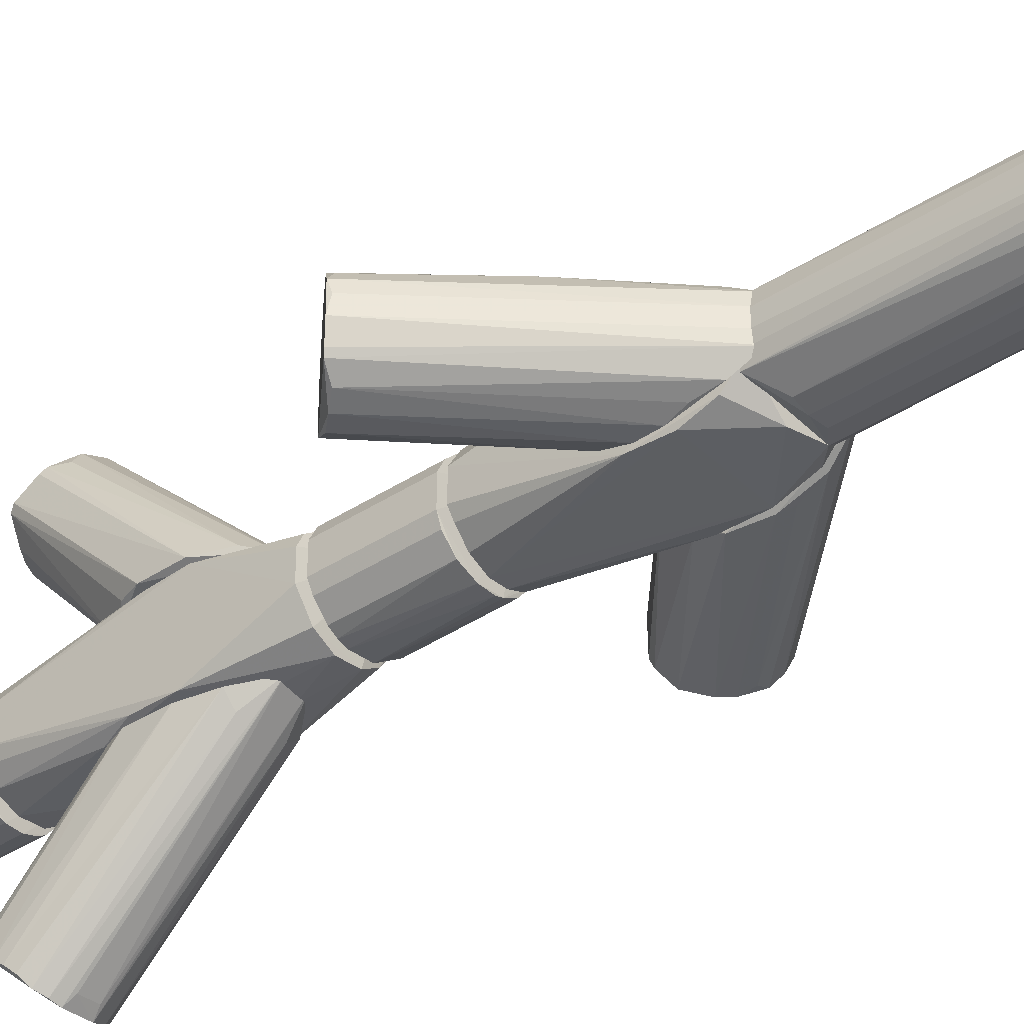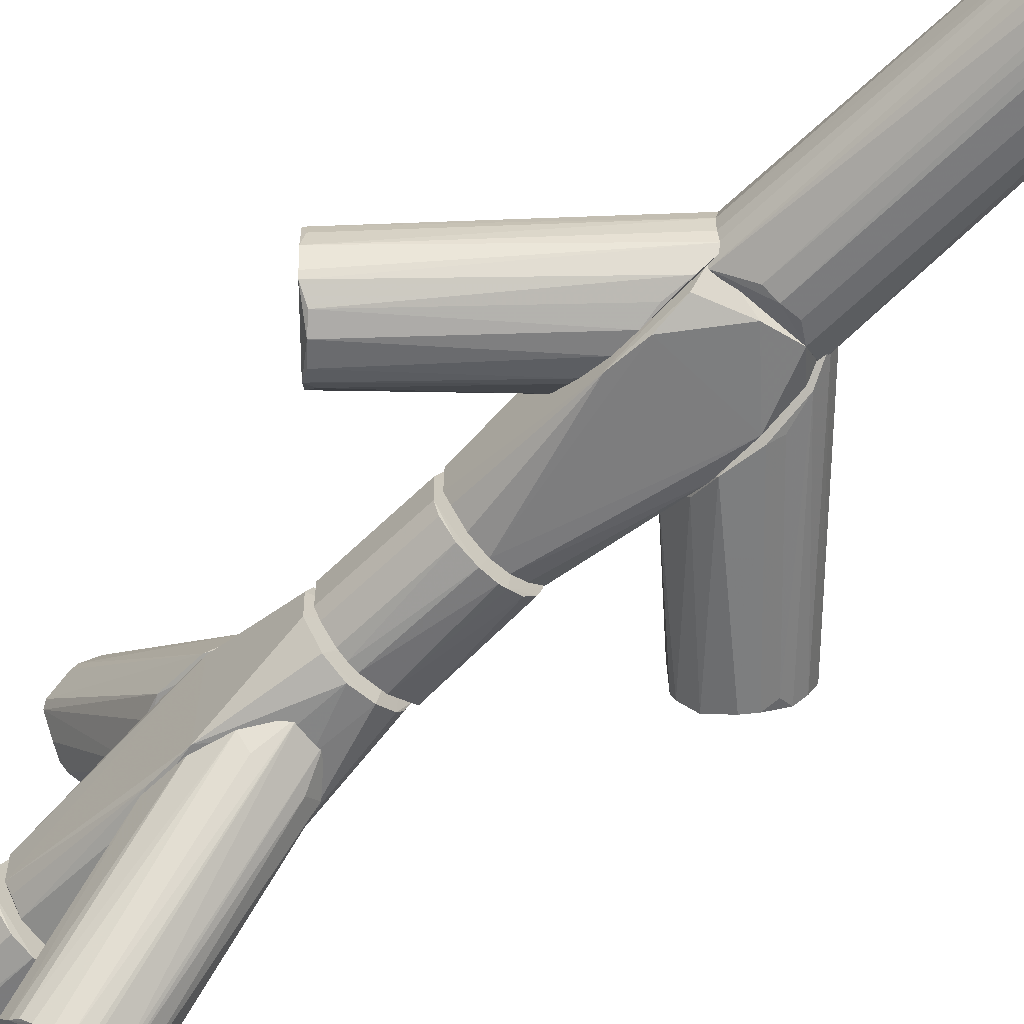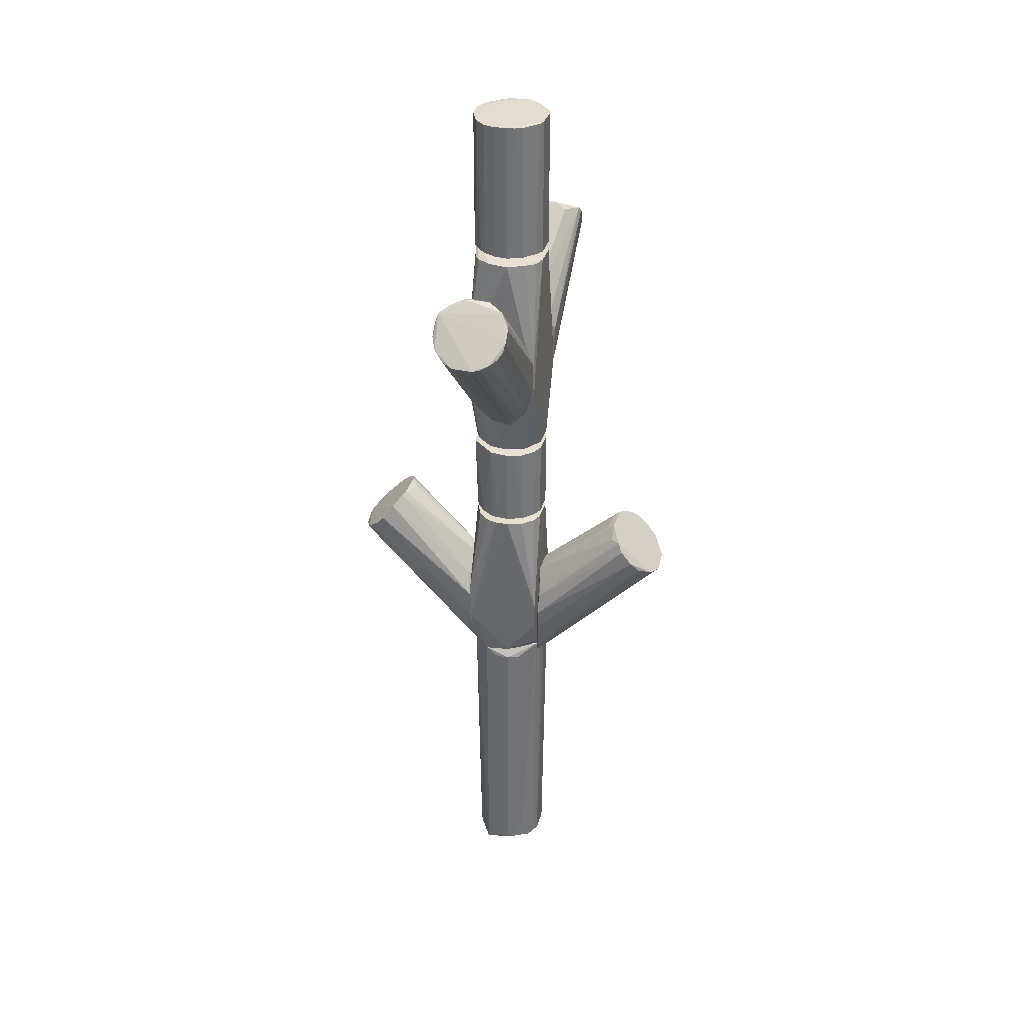
<metadata>
{"format":"obj","ext":"obj","renderer":"f3d","projection":"perspective","resolution":1024,"background":"white","views":[{"elev":-37.3,"azim":130.4,"up":"+Y"},{"elev":-59.1,"azim":135.7,"up":"+Y"},{"elev":34.6,"azim":16.3,"up":"+Z"}]}
</metadata>
<code>
o hull_0
v 0.01798 -0.004809 0.2027
v 0.07671 -0.01641 0.2205
v 0.02065 -0.01365 0.1947
v 0.05655 0.003862 0.2385
v 0.05652 -0.004488 0.2382
v 0.02075 0.01479 0.1929
v 0.06068 0.009923 0.2396
v 0.08508 -0.003737 0.2152
v 0.07239 -0.01849 0.2255
v 0.06848 0.01871 0.2318
v 0.07825 0.01676 0.2221
v 0.05971 0.006994 0.2406
v 0.05971 -0.006666 0.2406
v 0.0206 -0.01827 0.1717
v 0.0171 0.00735 0.2019
v 0.01718 -0.00716 0.1453
v 0.04702 0.01481 0.184
v 0.0669 -0.01768 0.2313
v 0.07337 0.01871 0.2269
v 0.02046 -0.01558 0.191
v 0.02073 0.01755 0.1681
v 0.08313 -0.01057 0.2172
v 0.01831 0.003346 0.1454
v 0.08215 -0.01252 0.2181
v 0.02135 -0.01605 0.1642
v 0.08389 0.002967 0.2145
v 0.06458 -0.01545 0.2357
v 0.06458 0.01578 0.2357
v 0.01969 0.01285 0.1537
v 0.01969 -0.0135 0.1547
v 0.02044 -0.01837 0.1809
v 0.01639 0.00882 0.1452
v 0.01838 -0.002939 0.1455
v 0.06023 -0.01283 0.2355
v 0.08071 0.01222 0.217
v 0.0841 0.007967 0.2162
v 0.0204 0.01774 0.1845
f 13 12 4
f 15 32 16
f 8 11 12
f 21 32 37
f 32 15 37
f 15 16 1
f 18 20 31
f 20 1 31
f 1 16 31
f 9 18 31
f 20 18 27
f 18 9 27
f 9 24 27
f 8 26 36
f 11 8 36
f 21 11 17
f 10 37 28
f 26 8 23
f 16 32 23
f 36 26 23
f 32 36 23
f 16 24 30
f 24 9 2
f 30 24 2
f 25 30 2
f 31 16 14
f 9 31 14
f 16 30 14
f 30 25 14
f 25 2 14
f 2 9 14
f 11 21 19
f 12 11 19
f 21 37 19
f 37 10 19
f 28 12 19
f 10 28 19
f 24 8 13
f 8 12 13
f 5 1 13
f 27 24 13
f 37 15 6
f 15 28 6
f 28 37 6
f 32 21 29
f 21 17 29
f 17 32 29
f 13 1 34
f 27 13 34
f 1 20 3
f 20 27 3
f 34 1 3
f 27 34 3
f 15 12 7
f 28 15 7
f 12 28 7
f 8 16 33
f 23 8 33
f 16 23 33
f 36 32 35
f 11 36 35
f 17 11 35
f 32 17 35
f 16 8 22
f 8 24 22
f 24 16 22
f 12 15 4
f 1 5 4
f 15 1 4
f 5 13 4
o hull_1
v -0.01857 0.01792 0.1676
v -0.01859 -0.0139 0.1573
v -0.01872 0.01147 0.1542
v -0.01828 -0.003543 0.238
v -0.01777 -0.008337 0.1504
v -0.005437 0.0178 0.151
v -0.005437 0.0178 0.2384
v 0.005694 0.01773 0.1512
v 0.005694 0.01773 0.2382
v -0.01848 -0.01848 0.1714
v -0.01552 0.01027 0.238
v 0.01027 -0.01552 0.238
v 0.01815 -0.007428 0.1502
v 0.01781 -0.01846 0.1706
v -0.003547 -0.01828 0.238
v -0.01838 0.002914 0.2382
v 0.01871 -0.01838 0.185
v 0.01773 0.005691 0.2382
v 0.01798 0.01423 0.1572
v 0.01316 0.01316 0.2384
v 0.01794 -0.01484 0.1582
v -0.01936 -0.01741 0.1889
v -0.01936 0.01773 0.1879
v 0.01573 -0.009958 0.2379
v -0.01057 0.01676 0.2406
v 0.002918 -0.01838 0.2382
v 0.002918 -0.01838 0.1512
v 0.0181 0.007707 0.1503
v 0.0178 -0.005434 0.2384
v -0.008996 -0.0163 0.2376
v -0.009595 -0.01741 0.1489
v -0.01446 -0.01172 0.2376
v 0.01788 0.01788 0.1667
v -0.01873 0.006753 0.1504
f 54 65 56
f 66 55 62
f 52 62 69
f 53 60 59
f 47 52 59
f 55 66 54
f 70 55 54
f 70 45 43
f 50 68 65
f 54 50 65
f 43 45 65
f 51 47 64
f 47 68 64
f 68 50 64
f 55 70 57
f 70 46 57
f 62 55 57
f 46 62 57
f 40 60 38
f 70 43 38
f 43 40 38
f 60 40 71
f 68 42 71
f 59 60 71
f 40 43 71
f 65 68 71
f 43 65 71
f 47 51 63
f 52 47 63
f 66 62 63
f 62 52 63
f 49 66 63
f 51 54 63
f 54 49 63
f 62 53 41
f 69 62 41
f 53 59 41
f 59 69 41
f 42 68 39
f 68 47 39
f 47 59 39
f 71 42 39
f 59 71 39
f 54 51 58
f 50 54 58
f 51 64 58
f 64 50 58
f 46 70 44
f 60 62 44
f 62 46 44
f 38 60 44
f 70 38 44
f 60 53 48
f 53 62 48
f 62 60 48
f 52 69 67
f 59 52 67
f 69 59 67
f 66 49 61
f 54 66 61
f 49 54 61
f 45 70 56
f 70 54 56
f 65 45 56
o hull_2
v -0.004544 -0.01958 0.3064
v -0.00544 0.0178 0.2862
v -0.00544 0.0178 0.3941
v 0.01489 0.01117 0.2867
v 0.01489 0.01117 0.3936
v -0.01816 0.01748 0.3356
v -0.01841 0.01774 0.3263
v -0.01844 -0.01939 0.3281
v -0.006346 -0.0175 0.3939
v -0.006346 -0.0175 0.2864
v -0.0136 -0.01272 0.2871
v -0.0136 -0.01272 0.3933
v 0.01131 -0.01478 0.2862
v 0.01131 -0.01478 0.3942
v 0.01779 -0.005458 0.3941
v 0.01779 -0.005458 0.2863
v -0.01741 -0.02033 0.346
v -0.01478 0.01131 0.3943
v 0.01726 -0.01885 0.3411
v 0.01781 0.01779 0.3225
v -0.01252 0.0148 0.2836
v 0.01785 -0.01945 0.3243
v -0.01827 -0.003572 0.2868
v -0.01629 -0.00902 0.3931
v -0.01629 -0.00902 0.2873
v 0.003913 -0.01965 0.3063
v -0.0135 -0.02033 0.3528
v -0.01657 -0.01938 0.3197
v 0.01572 -0.00998 0.3933
v -0.01936 0.003086 0.3968
v -0.01057 0.01676 0.2836
v 0.00291 -0.01838 0.2865
v 0.00291 -0.01838 0.3938
v 0.01774 0.005664 0.3939
v 0.01774 0.005664 0.2865
v 0.01285 -0.02033 0.3538
v 0.005698 0.01773 0.2864
v 0.005698 0.01773 0.3939
v 0.008386 0.01662 0.3934
v 0.01733 0.0173 0.3393
v -0.01205 0.01419 0.3946
v -0.01839 0.002887 0.2864
f 104 80 98
f 72 97 88
f 87 91 93
f 88 95 101
f 97 72 103
f 93 97 103
f 78 92 113
f 101 78 113
f 88 101 79
f 101 113 79
f 88 97 107
f 97 93 107
f 91 87 106
f 104 101 80
f 103 72 81
f 101 74 112
f 87 93 84
f 93 103 84
f 81 92 84
f 103 81 84
f 91 105 86
f 93 91 86
f 105 101 86
f 74 91 73
f 78 74 73
f 91 108 73
f 101 104 85
f 104 107 85
f 100 86 85
f 86 101 85
f 108 91 75
f 91 106 75
f 91 74 109
f 74 101 109
f 101 105 109
f 105 76 109
f 76 110 109
f 105 91 111
f 76 105 111
f 110 76 111
f 91 109 111
f 109 110 111
f 107 93 90
f 93 86 90
f 86 100 90
f 100 85 90
f 85 107 90
f 74 78 77
f 78 101 77
f 112 74 77
f 95 88 83
f 101 95 83
f 88 80 83
f 80 101 83
f 92 78 102
f 106 87 102
f 84 92 102
f 87 84 102
f 78 73 102
f 73 108 102
f 108 75 102
f 75 106 102
f 92 81 82
f 113 92 94
f 96 79 94
f 79 113 94
f 92 82 94
f 82 96 94
f 101 112 89
f 77 101 89
f 112 77 89
f 72 88 99
f 88 79 99
f 79 96 99
f 81 72 99
f 96 82 99
f 82 81 99
f 88 107 98
f 107 104 98
f 80 88 98
o hull_3
v -0.01851 -0.06932 0.3845
v -0.01834 -0.02206 0.3389
v 0.01027 -0.02215 0.3564
v -0.01457 -0.02221 0.3509
v 0.01769 -0.02206 0.3426
v -0.0131 -0.062 0.3925
v 0.01801 -0.06758 0.3866
v 0.01666 -0.06356 0.3876
v 0.005712 -0.05718 0.3946
v -0.01448 -0.02131 0.3138
v 0.0124 -0.08082 0.3735
v -0.01091 -0.0811 0.3721
v -0.003565 -0.02199 0.3602
v 0.004878 -0.08377 0.3708
v 0.01813 -0.07241 0.3821
v -0.01831 -0.0221 0.3297
v -0.01831 -0.07284 0.3804
v -0.005449 -0.08331 0.3705
v -0.005047 -0.01792 0.3026
v 0.00293 -0.02187 0.3602
v -0.01578 -0.07784 0.3762
v 0.00858 -0.08254 0.3715
v 0.01383 -0.02131 0.3128
v 0.0134 -0.062 0.3925
v -0.008618 -0.02619 0.3128
v 0.01578 -0.0774 0.3758
v 0.01495 -0.02199 0.35
v -0.009094 -0.02207 0.3574
v -0.009094 -0.05808 0.3934
v -0.004102 -0.08024 0.3669
v 0.01764 -0.02215 0.3261
v 0.003509 -0.08067 0.3671
v -0.0174 -0.06621 0.3899
v 0.004523 -0.01806 0.3013
v -0.003564 -0.05624 0.3944
v 0.005716 -0.02187 0.3593
v -0.006472 -0.05916 0.3954
v 0.01763 -0.07464 0.3785
v 0.008947 -0.02619 0.3128
f 125 138 131
f 145 143 147
f 147 149 140
f 147 143 132
f 149 147 132
f 147 144 136
f 136 144 151
f 123 134 130
f 134 146 130
f 134 123 125
f 144 147 118
f 147 140 118
f 119 141 117
f 146 119 117
f 115 146 117
f 132 115 117
f 141 132 117
f 132 123 129
f 115 132 129
f 123 130 129
f 145 147 127
f 146 134 127
f 132 141 126
f 123 132 138
f 125 123 138
f 149 122 116
f 140 149 116
f 122 137 116
f 137 140 116
f 151 144 128
f 120 137 128
f 137 146 128
f 118 120 128
f 144 118 128
f 127 124 128
f 146 127 128
f 147 136 152
f 136 124 152
f 119 146 150
f 122 148 150
f 137 122 150
f 146 137 150
f 146 115 114
f 130 146 114
f 115 129 114
f 129 130 114
f 122 149 133
f 149 132 133
f 148 122 133
f 132 126 133
f 126 148 133
f 124 136 139
f 136 151 139
f 128 124 139
f 151 128 139
f 127 147 135
f 124 127 135
f 147 152 135
f 152 124 135
f 137 120 121
f 140 137 121
f 120 118 121
f 118 140 121
f 141 119 142
f 126 141 142
f 148 126 142
f 119 150 142
f 150 148 142
f 143 145 131
f 132 143 131
f 134 125 131
f 145 127 131
f 127 134 131
f 138 132 131
o hull_4
v -0.07878 -0.01486 0.2191
v -0.06035 0.009923 0.2396
v -0.06035 -0.009595 0.2396
v -0.06426 -0.01545 0.2357
v -0.06426 0.01578 0.2357
v -0.02121 -0.01275 0.1966
v -0.02128 0.01208 0.1975
v -0.02121 0.01763 0.1689
v -0.01834 0.003196 0.2038
v -0.08279 0.0109 0.2172
v -0.01791 -0.005048 0.1453
v -0.02111 0.01769 0.1855
v -0.01809 0.004376 0.1456
v -0.0184 -0.002832 0.2038
v -0.02306 -0.01683 0.168
v -0.07792 0.01676 0.2221
v -0.01936 -0.01838 0.186
v -0.07461 0.01763 0.2223
v -0.07391 -0.01683 0.2188
v -0.0693 -0.01851 0.2283
v -0.07281 -0.01831 0.2242
v -0.05624 0.002926 0.2384
v -0.08107 -0.01092 0.2159
v -0.05937 0.006994 0.2406
v -0.05937 -0.006666 0.2406
v -0.01703 0.007516 0.1466
v -0.01603 -0.009463 0.1463
v -0.02034 -0.01448 0.1567
v -0.02034 0.01383 0.1557
v -0.06913 0.01871 0.2308
v -0.02115 -0.01831 0.1726
v -0.0833 -0.005451 0.2143
v -0.08475 0.005042 0.2152
f 160 168 170
f 161 166 179
f 156 185 153
f 179 166 169
f 185 156 168
f 161 179 178
f 164 161 178
f 153 185 184
f 182 164 160
f 181 168 160
f 178 181 160
f 164 178 160
f 184 185 163
f 179 184 163
f 164 182 157
f 182 168 157
f 185 168 162
f 168 181 162
f 181 178 162
f 161 164 159
f 164 157 159
f 169 166 158
f 156 169 158
f 179 169 183
f 173 167 183
f 180 179 183
f 167 180 183
f 178 179 165
f 163 185 165
f 179 163 165
f 185 162 165
f 162 178 165
f 156 153 172
f 169 156 172
f 153 173 172
f 183 169 172
f 173 183 172
f 184 179 175
f 153 184 175
f 179 180 175
f 180 153 175
f 168 156 155
f 166 177 155
f 177 176 155
f 158 166 155
f 156 158 155
f 176 161 154
f 157 168 154
f 161 159 154
f 159 157 154
f 168 155 154
f 155 176 154
f 167 173 171
f 173 153 171
f 153 180 171
f 180 167 171
f 166 161 174
f 161 176 174
f 177 166 174
f 176 177 174
f 168 182 170
f 182 160 170
o hull_5
v -0.01769 0.06691 0.3875
v 0.01775 0.02038 0.3407
v -0.01827 0.02061 0.3279
v -0.009267 0.06036 0.3942
v -0.009162 0.0584 0.3937
v -0.0135 0.01969 0.3109
v -0.008335 0.07888 0.3677
v 0.01426 0.07664 0.3721
v -0.01837 0.02043 0.337
v -0.003445 0.08221 0.3687
v 0.01755 0.02073 0.3243
v 0.00882 0.01639 0.3015
v 0.01285 0.02066 0.3109
v 0.003864 0.05655 0.3946
v 0.01799 0.07443 0.38
v 0.003237 0.01833 0.3021
v -0.006944 0.01727 0.358
v 0.01705 0.07632 0.3781
v 0.002971 0.0839 0.3706
v -0.007164 0.01718 0.3015
v -0.01209 0.08108 0.3735
v 0.01871 0.06848 0.388
v -0.01466 0.06114 0.3897
v 0.006737 0.05942 0.3951
v 0.007354 0.0171 0.3581
v 0.0148 0.02073 0.349
v -0.004491 0.05653 0.3944
v -0.0174 0.07727 0.3792
v 0.01044 0.08185 0.3724
v 0.01773 0.06653 0.3899
v 0.01216 0.05929 0.3916
v -0.01853 0.06963 0.3845
v -0.01642 0.02062 0.3454
f 195 205 192
f 197 210 202
f 196 207 187
f 197 196 187
f 210 197 187
f 191 206 205
f 202 194 205
f 197 202 205
f 207 204 213
f 204 206 213
f 206 191 213
f 194 217 188
f 191 205 188
f 205 194 188
f 213 191 188
f 217 213 188
f 207 196 200
f 206 204 195
f 187 207 215
f 207 213 215
f 194 202 218
f 202 208 218
f 204 207 214
f 197 204 214
f 196 197 198
f 214 193 198
f 197 214 198
f 212 209 189
f 209 215 189
f 215 213 189
f 204 197 201
f 197 205 201
f 195 204 201
f 205 195 201
f 210 215 216
f 215 209 216
f 210 187 211
f 187 215 211
f 215 210 211
f 212 202 199
f 202 210 199
f 209 212 199
f 210 216 199
f 216 209 199
f 217 194 186
f 213 217 186
f 194 218 186
f 218 208 186
f 189 213 186
f 208 189 186
f 207 200 203
f 200 196 203
f 214 207 203
f 193 214 203
f 196 198 203
f 198 193 203
f 202 212 190
f 208 202 190
f 212 189 190
f 189 208 190
f 205 206 192
f 206 195 192
o hull_6
v -0.01828 -0.003543 0.2418
v 0.002914 -0.01838 0.2417
v 0.002914 -0.01838 0.2824
v 0.01027 -0.01552 0.2418
v 0.01027 -0.01552 0.2823
v -0.005434 0.0178 0.2416
v -0.005434 0.0178 0.2825
v -0.0163 -0.008998 0.242
v -0.01838 0.002914 0.2824
v 0.006596 -0.01741 0.2824
v -0.0174 0.0066 0.2418
v -0.0174 0.0066 0.2824
v 0.01773 0.005691 0.2417
v 0.01773 0.005691 0.2824
v -0.003544 -0.01828 0.2418
v 0.01573 -0.009958 0.2823
v 0.01573 -0.009958 0.2419
v -0.01172 -0.01446 0.242
v -0.01057 0.01676 0.2406
v -0.01057 0.01676 0.2835
v -0.01552 0.01027 0.2418
v -0.0174 -0.009595 0.2835
v 0.01487 0.01119 0.2418
v 0.01487 0.01119 0.2823
v 0.005688 0.01773 0.2824
v 0.005688 0.01773 0.2417
v 0.0178 -0.005434 0.2416
v 0.0178 -0.005434 0.2825
v 0.01119 0.01488 0.2823
v 0.01119 0.01488 0.2418
v -0.006354 -0.01749 0.2417
v -0.006354 -0.01749 0.2825
f 242 241 247
f 246 240 228
f 246 245 231
f 245 237 231
f 229 237 219
f 237 249 219
f 249 233 250
f 240 246 238
f 225 237 238
f 244 225 243
f 225 238 243
f 249 250 236
f 250 240 236
f 237 244 248
f 245 246 234
f 246 231 232
f 231 242 232
f 238 246 232
f 242 238 232
f 233 249 220
f 249 237 220
f 237 245 220
f 245 222 220
f 222 228 220
f 230 229 227
f 219 240 227
f 229 219 227
f 240 238 227
f 238 230 227
f 228 240 221
f 250 233 221
f 240 250 221
f 233 220 221
f 220 228 221
f 219 249 226
f 240 219 226
f 249 236 226
f 236 240 226
f 222 245 235
f 245 234 235
f 237 229 239
f 229 230 239
f 238 237 239
f 230 238 239
f 225 244 224
f 237 225 224
f 244 237 224
f 246 228 223
f 228 222 223
f 234 246 223
f 222 235 223
f 235 234 223
f 242 231 241
f 231 237 241
f 237 248 241
f 241 248 247
f 238 242 247
f 244 243 247
f 243 238 247
f 248 244 247
o hull_7
v 0.005691 0.01773 0.3986
v 0.01119 0.01487 0.467
v 0.01119 0.01487 0.3988
v -0.01172 -0.01446 0.3991
v -0.01828 -0.003543 0.3988
v -0.01828 -0.003543 0.467
v 0.01487 0.01119 0.3988
v -0.01741 0.006597 0.4671
v 0.004834 0.01798 0.4676
v 0.002914 -0.01838 0.3986
v 0.002914 -0.01838 0.4672
v -0.008995 -0.0163 0.4667
v -0.008995 -0.0163 0.3991
v -0.0163 -0.008998 0.3991
v -0.003547 -0.01828 0.467
v -0.003547 -0.01828 0.3988
v 0.006601 -0.0174 0.467
v -0.01838 0.002911 0.3986
v -0.01838 0.002911 0.4672
v 0.01673 -0.008158 0.467
v 0.01773 0.005691 0.4671
v 0.01773 0.005691 0.3986
v 0.01573 -0.009957 0.3989
v 0.01027 -0.01552 0.467
v 0.01027 -0.01552 0.3988
v -0.005438 0.0178 0.3985
v -0.005438 0.0178 0.4673
v 0.005693 0.01773 0.4671
v 0.0178 -0.005434 0.4673
v 0.0178 -0.005434 0.3985
v -0.01552 0.01027 0.467
v -0.01552 0.01027 0.3988
v -0.009956 0.01573 0.3989
v -0.009956 0.01573 0.4668
v -0.01446 -0.01172 0.4666
v 0.01662 0.008373 0.4668
f 261 259 269
f 263 266 265
f 265 256 285
f 251 272 280
f 276 251 280
f 251 278 253
f 272 251 253
f 280 272 279
f 270 280 279
f 256 255 264
f 285 256 264
f 265 266 260
f 266 255 260
f 275 267 260
f 280 275 260
f 276 280 260
f 282 276 268
f 258 282 268
f 260 255 268
f 276 260 268
f 253 278 252
f 267 275 274
f 270 279 274
f 279 267 274
f 280 270 273
f 275 280 273
f 270 274 273
f 274 275 273
f 263 265 262
f 265 285 262
f 286 272 257
f 272 253 257
f 253 252 257
f 252 286 257
f 282 284 283
f 276 282 283
f 277 276 283
f 284 277 283
f 278 251 259
f 251 276 259
f 276 277 259
f 252 278 259
f 252 259 271
f 272 286 271
f 279 272 271
f 286 252 271
f 259 279 271
f 284 282 281
f 282 258 281
f 277 284 281
f 258 277 281
f 256 265 261
f 267 279 261
f 265 260 261
f 260 267 261
f 279 259 261
f 266 263 254
f 255 266 254
f 264 255 254
f 285 264 254
f 263 262 254
f 262 285 254
f 255 256 269
f 268 255 269
f 258 268 269
f 277 258 269
f 259 277 269
f 256 261 269
o hull_8
v 0.01488 0.01118 0.003793
v 0.01029 -0.01551 0.003756
v 0.006621 -0.0174 0.003582
v 0.01773 0.005684 0.00345
v 0.01421 -0.01203 0.002554
v -0.0198 -0.004812 0.1505
v 0.005715 0.01772 0.145
v 0.005715 0.01772 0.003394
v 0.01843 0.00931 0.1518
v 0.008508 -0.01655 0.1451
v 0.01921 -0.006839 0.1509
v 0.01674 -0.008148 0.003746
v -0.02009 0.00423 0.1506
v -0.01828 -0.003548 0.003643
v -0.005413 0.01781 0.003049
v -0.005413 0.01781 0.1453
v 0.0178 -0.005428 0.00315
v 0.01759 -0.01108 0.1526
v 0.02006 0.003155 0.1503
v 0.01121 0.01486 0.1446
v 0.01121 0.01486 0.003763
v -0.009593 -0.01741 -0.000488
v -0.009593 -0.01741 0.1489
v -0.0174 0.006609 0.003448
v -0.009936 0.01575 0.003932
v -0.0163 -0.009008 0.00421
v 0.02003 -0.002804 0.1502
v -0.003518 -0.01828 0.1446
v -0.003518 -0.01828 0.003722
v 0.002941 -0.01838 0.145
v 0.002941 -0.01838 0.003356
v -0.01551 0.01028 0.003617
v 0.008399 0.01661 0.1442
v -0.008136 0.01674 0.1448
v -0.01729 0.01149 0.1528
v -0.01838 0.002919 0.003246
v -0.01817 -0.009997 0.1521
f 307 319 306
f 313 305 304
f 294 290 308
f 299 321 310
f 309 304 323
f 321 299 323
f 304 321 323
f 312 308 323
f 308 309 323
f 305 290 295
f 304 305 295
f 293 321 295
f 321 304 295
f 304 309 316
f 321 293 302
f 308 312 300
f 312 323 300
f 290 294 307
f 293 294 301
f 294 308 301
f 308 310 301
f 302 293 301
f 289 308 291
f 298 304 291
f 309 308 315
f 305 313 303
f 290 305 303
f 308 290 303
f 304 298 303
f 291 308 303
f 298 291 303
f 323 299 292
f 299 300 292
f 300 323 292
f 316 289 296
f 304 316 296
f 321 311 318
f 310 321 318
f 311 301 318
f 301 310 318
f 295 290 287
f 290 307 287
f 307 295 287
f 294 293 319
f 293 295 319
f 307 294 319
f 289 291 288
f 291 304 288
f 296 289 288
f 304 296 288
f 299 310 322
f 310 308 322
f 308 300 322
f 300 299 322
f 308 289 317
f 289 316 317
f 315 308 317
f 316 315 317
f 311 321 320
f 321 302 320
f 301 311 320
f 302 301 320
f 316 309 314
f 309 315 314
f 315 316 314
f 313 304 297
f 303 313 297
f 304 303 297
f 295 307 306
f 319 295 306

</code>
